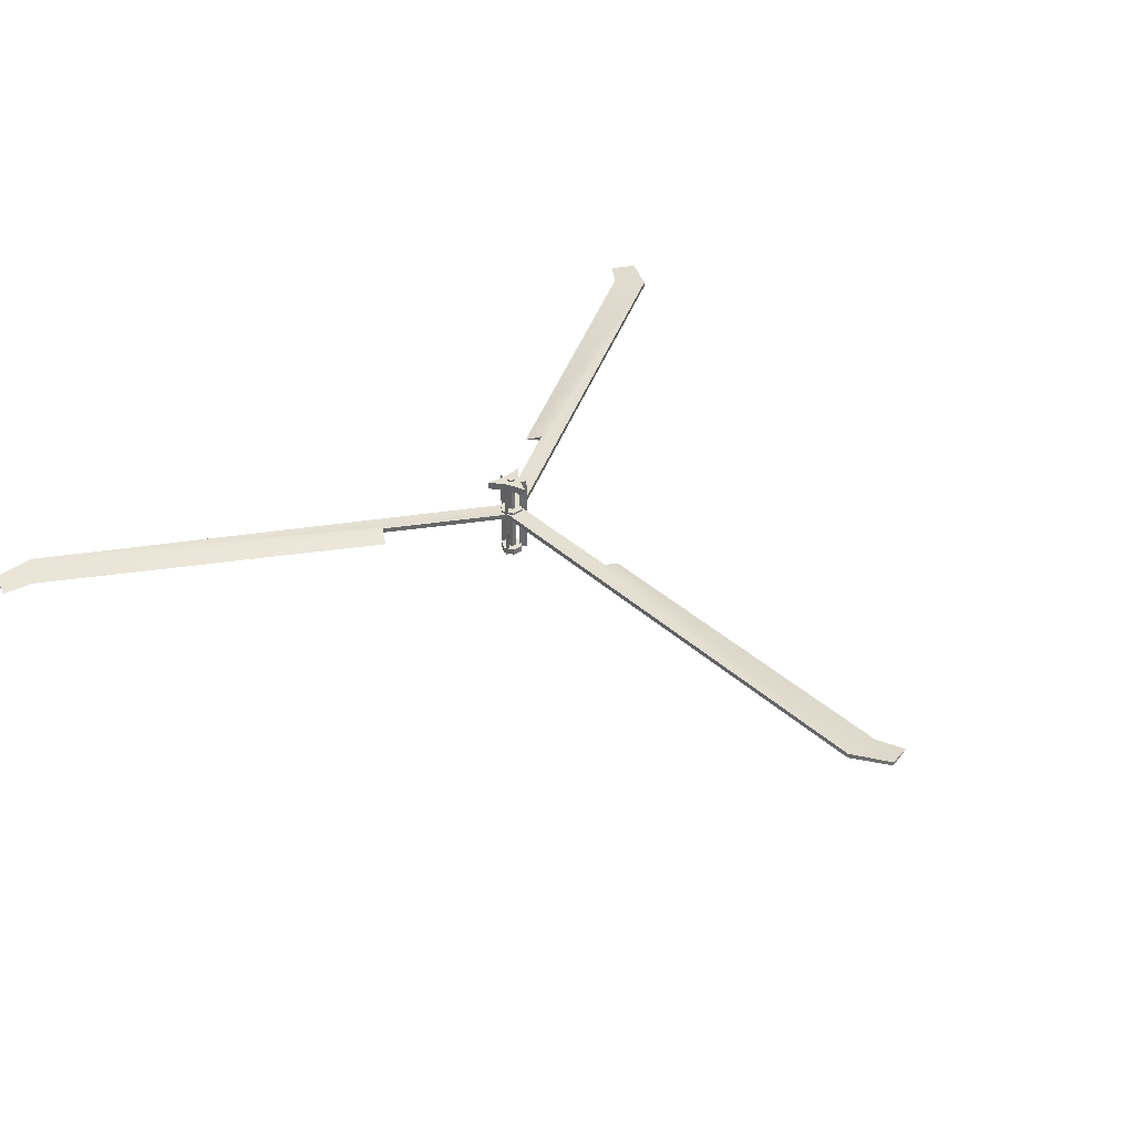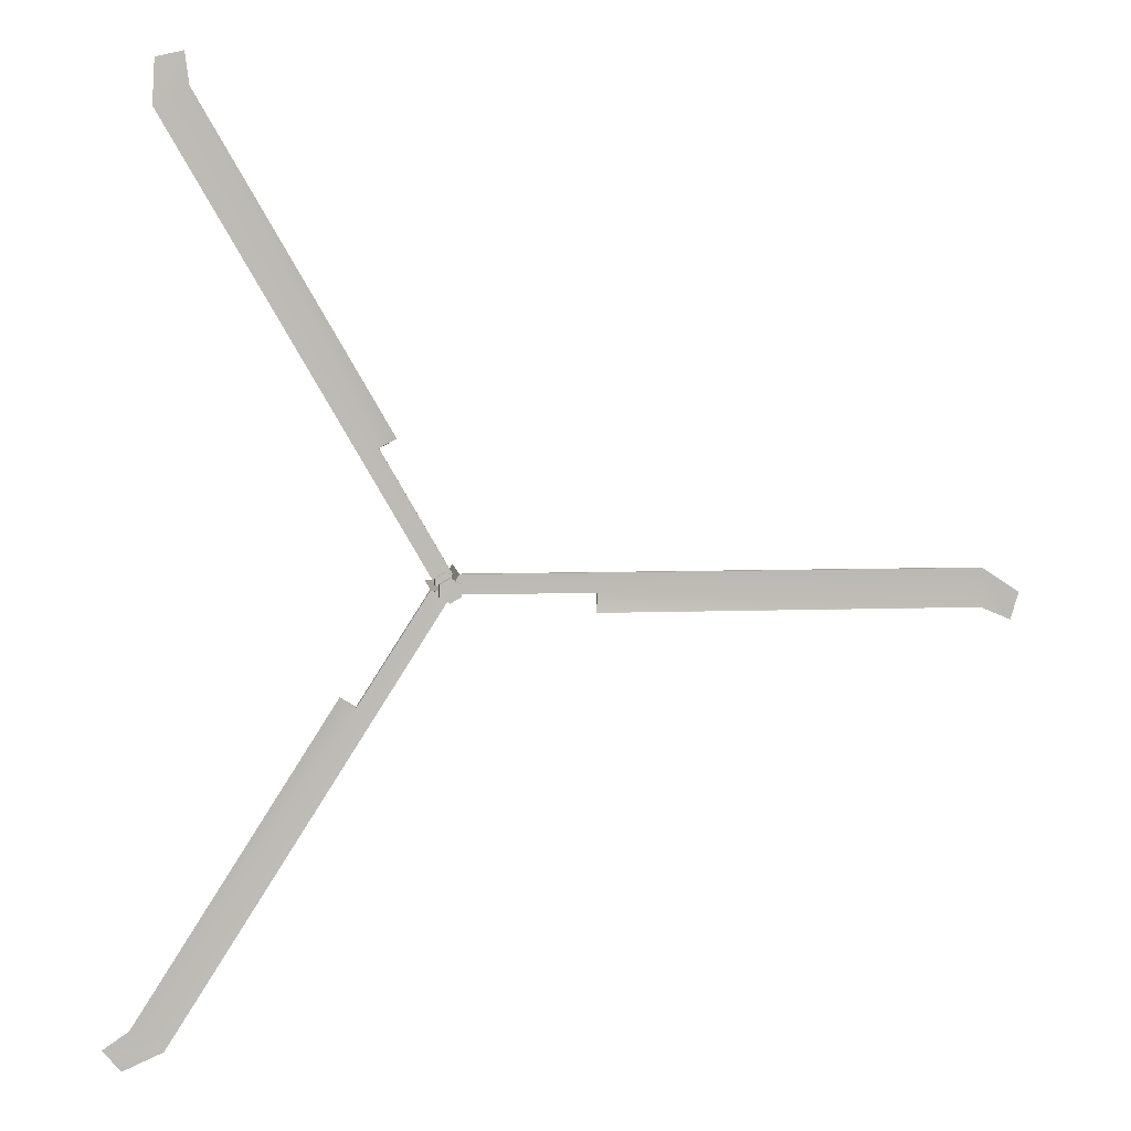
<metadata>
{"format":"obj","ext":"obj","renderer":"f3d","projection":"perspective","resolution":1024,"background":"white","views":[{"elev":37.1,"azim":49.3,"up":"+Y"},{"elev":6.4,"azim":-6.9,"up":"+Z"}]}
</metadata>
<code>
v 0.04979 3.754 0.02713
v 0.00019 3.754 0.05577
v 0.04979 3.754 -0.03014
v 0.00019 3.754 -0.05878
v -0.04941 3.754 -0.03014
v -0.04941 3.754 0.02713
v 0.04979 4.955 0.02713
v 0.00019 4.955 0.05577
v 0.04979 4.955 -0.03014
v 0.00019 4.955 -0.05878
v -0.04941 4.955 -0.03014
v -0.04941 4.955 0.02713
v 0.1291 3.754 -0.07423
v 0.1291 3.754 0.07576
v -0.000742 3.754 0.1511
v -0.1307 3.754 0.07589
v -0.1307 3.754 -0.07409
v -0.000981 3.754 -0.1489
v 0.1291 3.837 -0.07416
v 0.1291 3.837 0.07582
v -0.000767 3.837 0.151
v -0.1307 3.837 0.07589
v -0.1307 3.837 -0.07409
v -0.000887 3.837 -0.149
v 0.1399 4.473 -0.08048
v 0.1399 4.473 0.08196
v -0.000738 4.473 0.1635
v -0.1415 4.473 0.08211
v -0.1415 4.473 -0.08033
v -0.000996 4.473 -0.1614
v 0.1399 4.346 -0.08041
v 0.1399 4.346 0.08203
v -0.000764 4.346 0.1634
v -0.1415 4.346 0.08211
v -0.1415 4.346 -0.08033
v -0.000893 4.346 -0.1615
v -0.2245 3.778 0.001765
v -0.115 3.778 0.001765
v -0.2245 4.893 0.001765
v -0.115 4.893 0.001765
v -0.000614 4.924 0.004235
v -0.1184 4.924 0.004235
v -0.1567 4.924 0.2746
v 0.05917 4.924 0.1018
v 0.3116 4.924 0.004235
v 0.0595 4.924 -0.08967
v -0.1567 4.924 -0.2661
v -0.1184 4.824 0.004235
v -0.1567 4.824 0.2746
v 0.05917 4.824 0.1018
v 0.3116 4.824 0.004235
v 0.0595 4.824 -0.08967
v -0.1567 4.824 -0.2661
v -0.000614 4.824 0.004235
v 1.826 4.374 -0.1222
v 6.941 4.35 -0.5226
v 0.009239 4.374 0.1268
v 7.047 4.349 -0.1843
v 6.57 4.35 -0.3654
v 6.579 4.34 0.1238
v 0.009121 4.374 -0.118
v 1.813 4.35 -0.3624
v 1.819 4.442 -0.1237
v 0.002538 4.442 0.1253
v 7.041 4.395 -0.1855
v 6.573 4.399 0.1226
v 0.002429 4.442 -0.1195
v 0.1243 3.778 -0.1741
v 0.06322 3.778 -0.08326
v 0.1243 4.893 -0.1741
v 0.06322 4.893 -0.08326
v 0.1109 3.783 0.1987
v 0.05736 3.783 0.1032
v 0.1109 4.898 0.1987
v 0.05736 4.898 0.1032
v -0.7938 4.374 1.647
v -3.005 4.35 6.278
v -0.1014 4.374 -0.05003
v -3.351 4.349 6.2
v -2.956 4.35 5.878
v -3.383 4.34 5.641
v 0.1107 4.374 0.07229
v -0.5793 4.35 1.756
v -0.7891 4.442 1.642
v -0.09668 4.442 -0.05507
v -3.347 4.395 6.196
v -3.379 4.399 5.636
v 0.1154 4.442 0.06725
v -1.091 4.374 -1.471
v -4.177 4.35 -5.57
v 0.09512 4.374 -0.07332
v -3.948 4.349 -5.841
v -3.845 4.35 -5.342
v -3.437 4.34 -5.612
v -0.1113 4.374 0.05833
v -1.286 4.35 -1.331
v -1.088 4.442 -1.465
v 0.09743 4.442 -0.06685
v -3.946 4.395 -5.836
v -3.435 4.399 -5.606
v -0.109 4.442 0.06478
f 17 18 13
f 14 15 16
f 24 23 19
f 21 20 22
f 30 29 25
f 27 26 28
f 35 36 31
f 32 33 34
f 42 43 41
f 43 44 41
f 44 45 41
f 45 46 41
f 46 47 41
f 47 42 41
f 49 48 54
f 50 49 54
f 51 50 54
f 52 51 54
f 53 52 54
f 48 53 54
f 8 2 1
f 7 8 1
f 7 1 3
f 9 7 3
f 9 3 4
f 10 9 4
f 10 4 5
f 11 10 5
f 11 5 6
f 12 11 6
f 12 6 2
f 8 12 2
f 8 11 12
f 8 10 11
f 8 9 10
f 8 7 9
f 19 20 14
f 13 19 14
f 20 21 15
f 14 20 15
f 22 16 15
f 21 22 15
f 22 23 17
f 16 22 17
f 24 18 17
f 23 24 17
f 24 19 13
f 18 24 13
f 17 13 14
f 16 17 14
f 20 19 23
f 22 20 23
f 26 32 31
f 25 26 31
f 27 33 32
f 26 27 32
f 28 34 33
f 27 28 33
f 29 35 34
f 28 29 34
f 30 36 35
f 29 30 35
f 31 36 30
f 25 31 30
f 26 25 29
f 28 26 29
f 35 31 32
f 34 35 32
f 39 40 38
f 37 39 38
f 37 38 40
f 39 37 40
f 48 49 43
f 42 48 43
f 49 50 44
f 43 49 44
f 50 51 45
f 44 50 45
f 51 52 46
f 45 51 46
f 52 53 47
f 46 52 47
f 53 48 42
f 47 53 42
f 62 55 63
f 65 58 56
f 55 57 61
f 55 60 57
f 59 55 62
f 59 60 55
f 56 60 59
f 56 58 60
f 60 58 65
f 66 60 65
f 57 60 66
f 64 57 66
f 55 61 67
f 63 55 67
f 66 67 64
f 66 63 67
f 66 62 63
f 66 59 62
f 65 59 66
f 65 56 59
f 70 71 69
f 68 70 69
f 68 69 71
f 70 68 71
f 74 75 73
f 72 74 73
f 72 73 75
f 74 72 75
f 83 76 84
f 86 79 77
f 76 78 82
f 76 81 78
f 80 76 83
f 80 81 76
f 77 81 80
f 77 79 81
f 81 79 86
f 87 81 86
f 78 81 87
f 85 78 87
f 76 82 88
f 84 76 88
f 87 88 85
f 87 84 88
f 87 83 84
f 87 80 83
f 86 80 87
f 86 77 80
f 96 89 97
f 99 92 90
f 89 91 95
f 89 94 91
f 93 89 96
f 93 94 89
f 90 94 93
f 90 92 94
f 94 92 99
f 100 94 99
f 91 94 100
f 98 91 100
f 89 95 101
f 97 89 101
f 100 101 98
f 100 97 101
f 100 96 97
f 100 93 96
f 99 93 100
f 99 90 93

</code>
